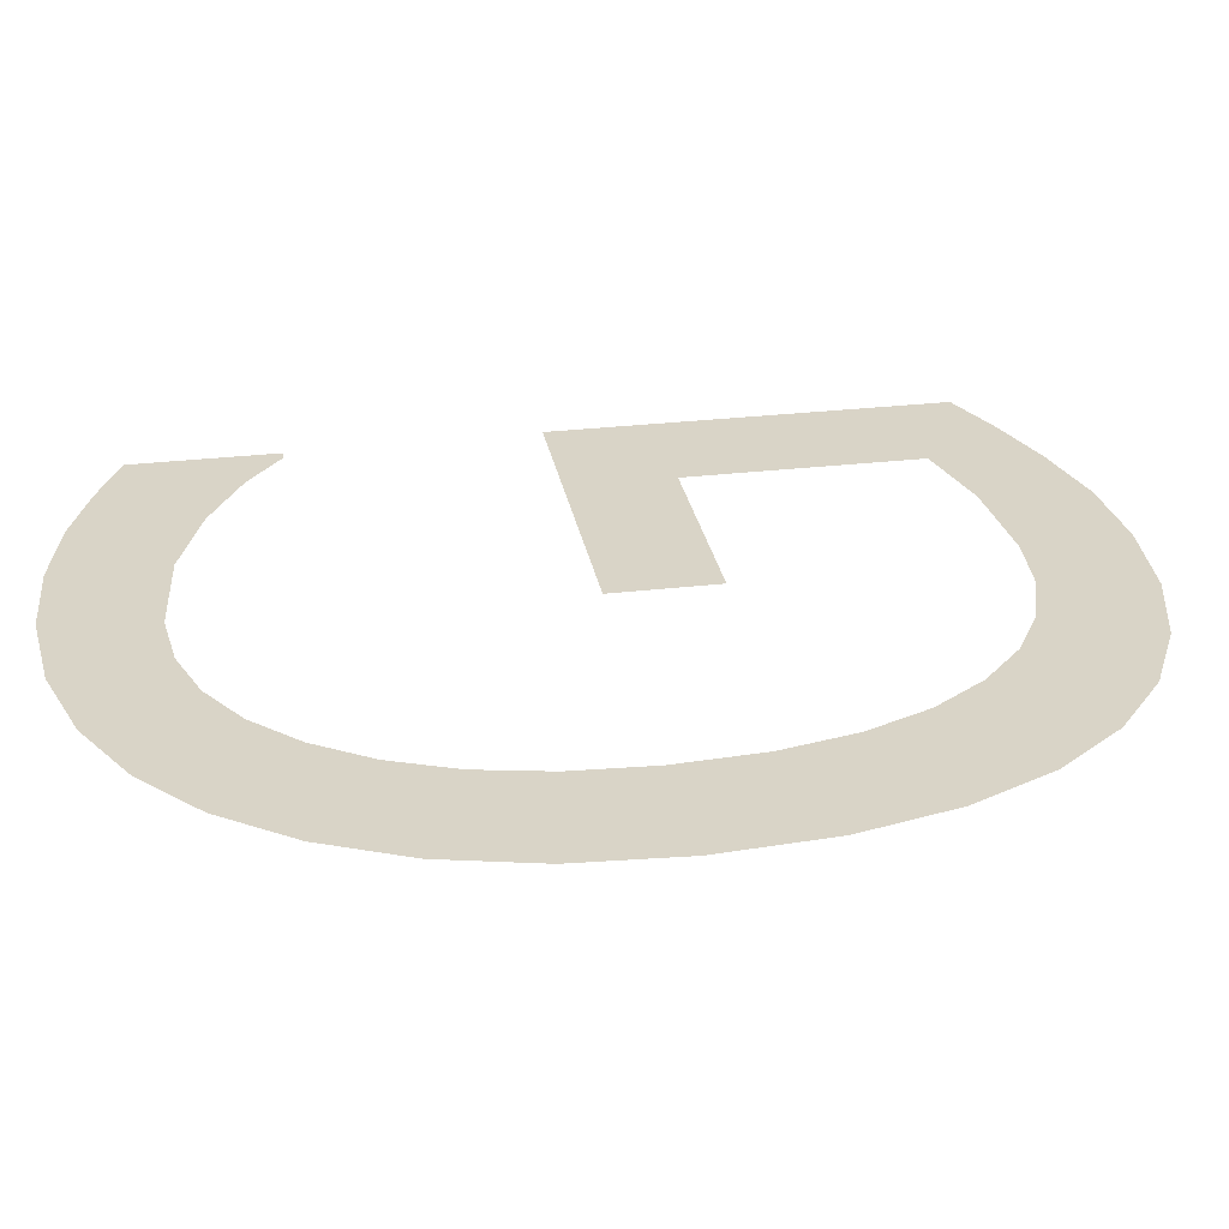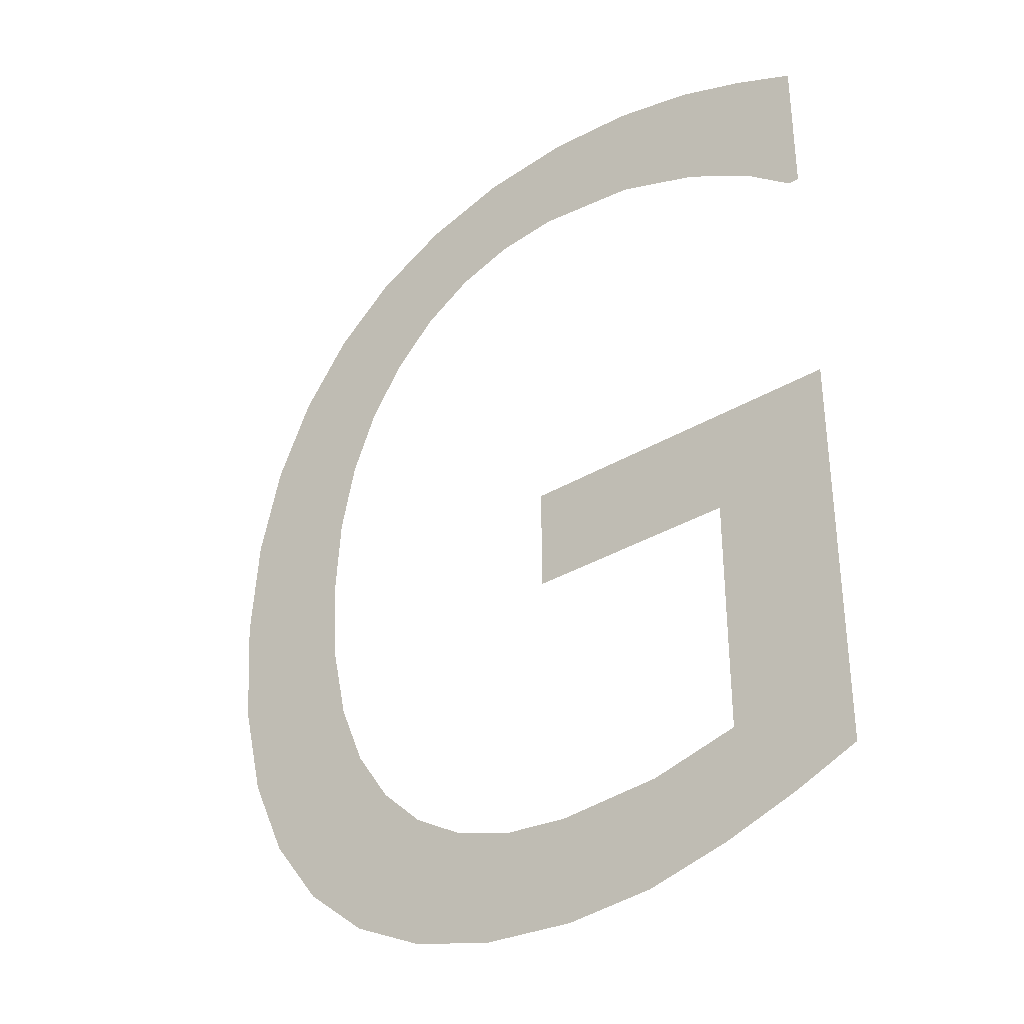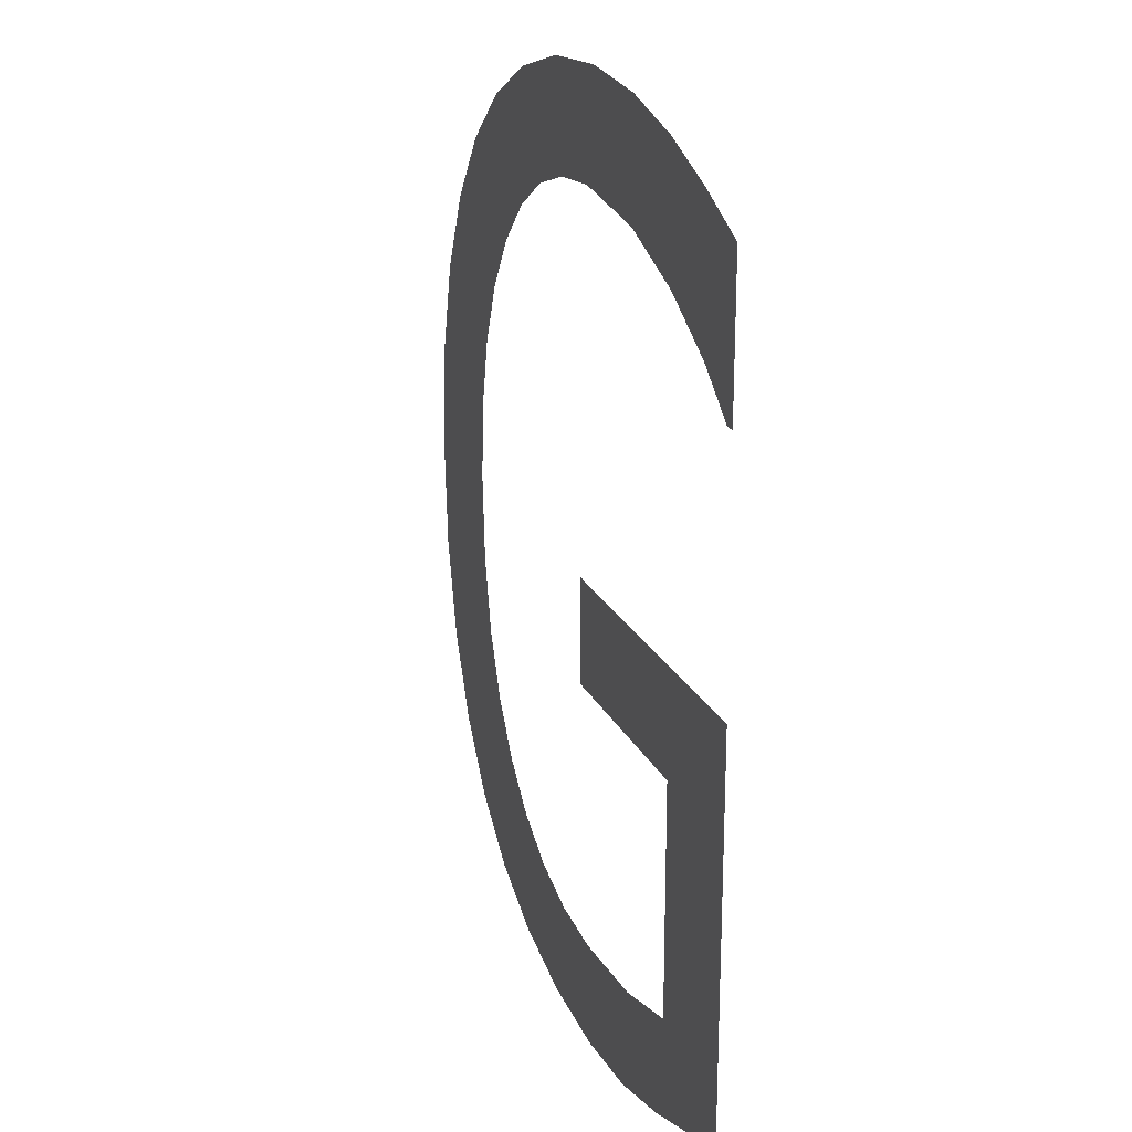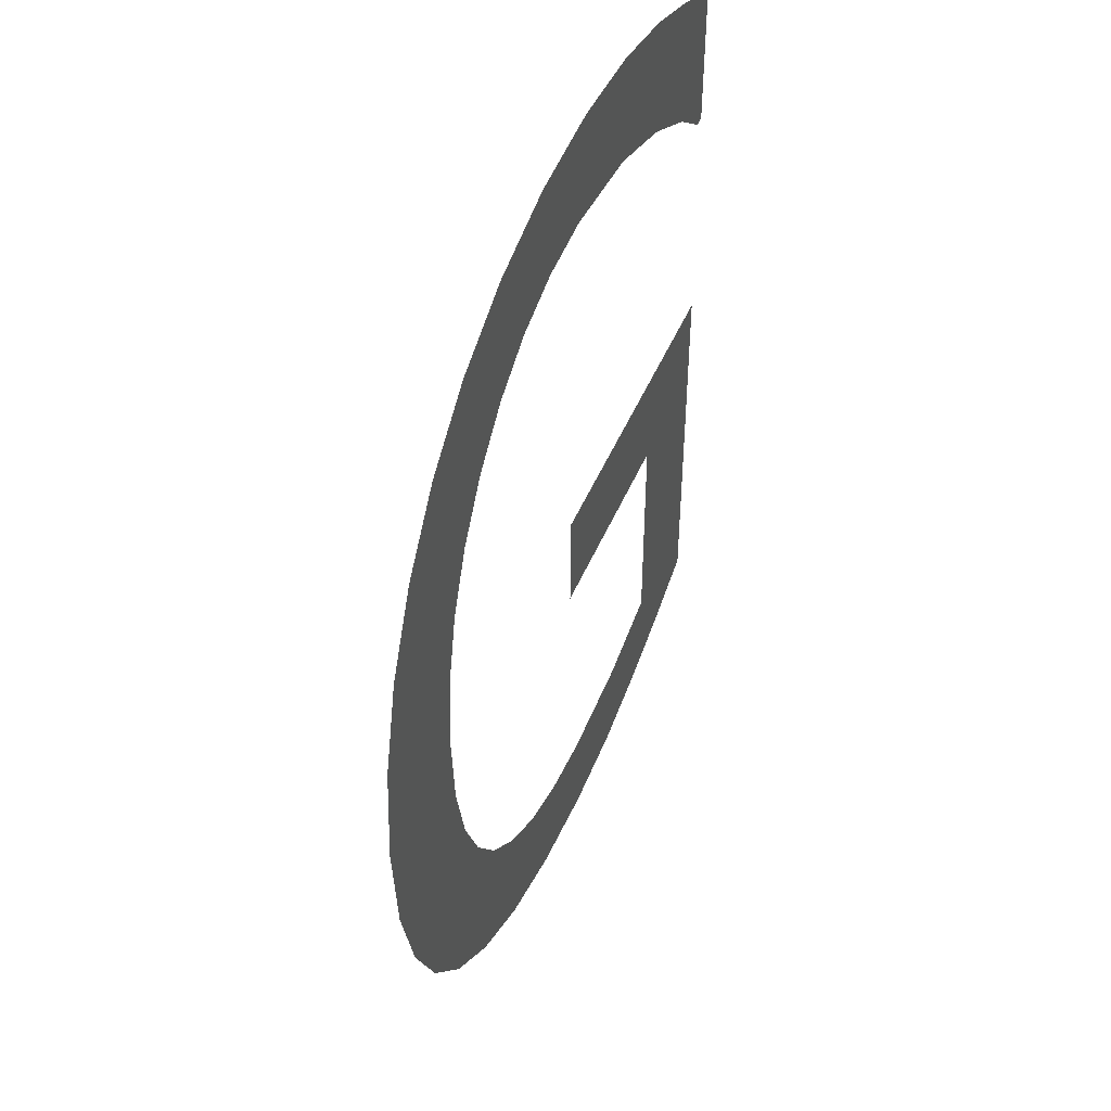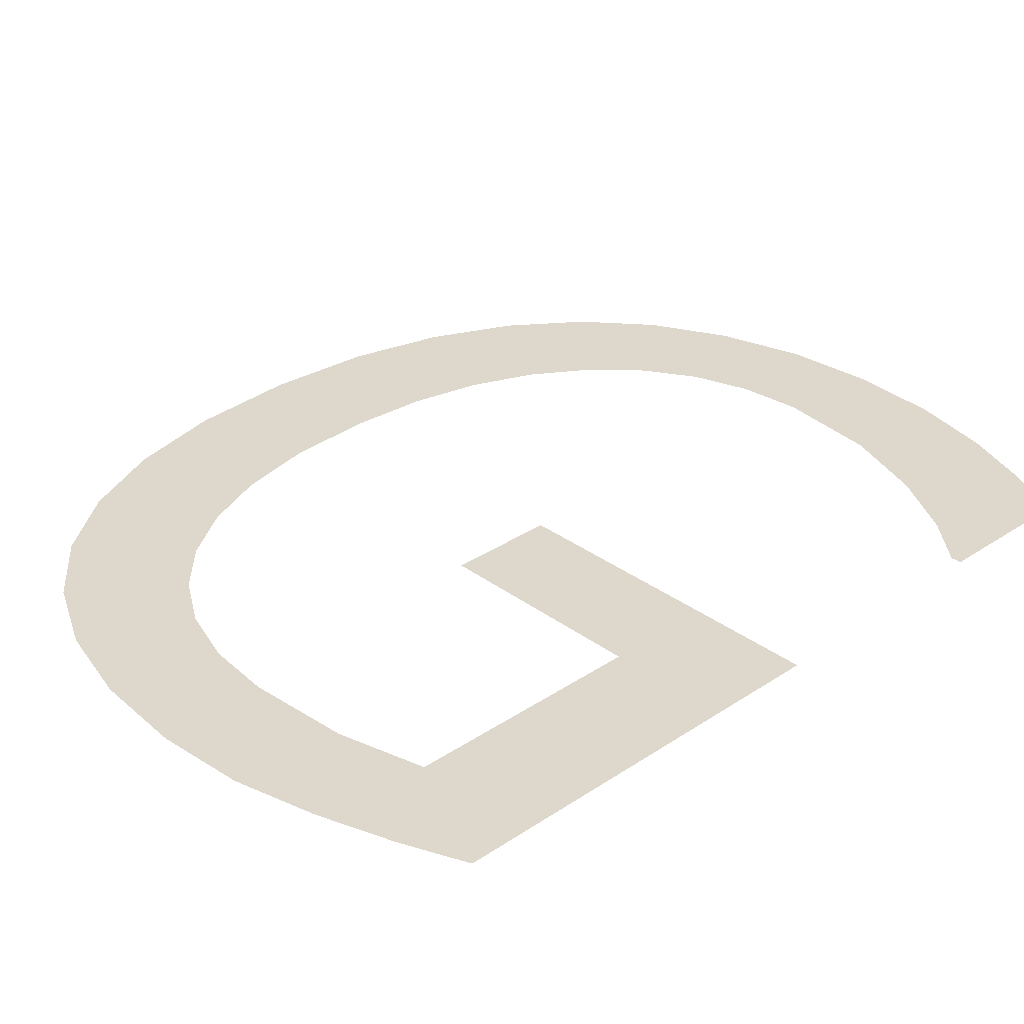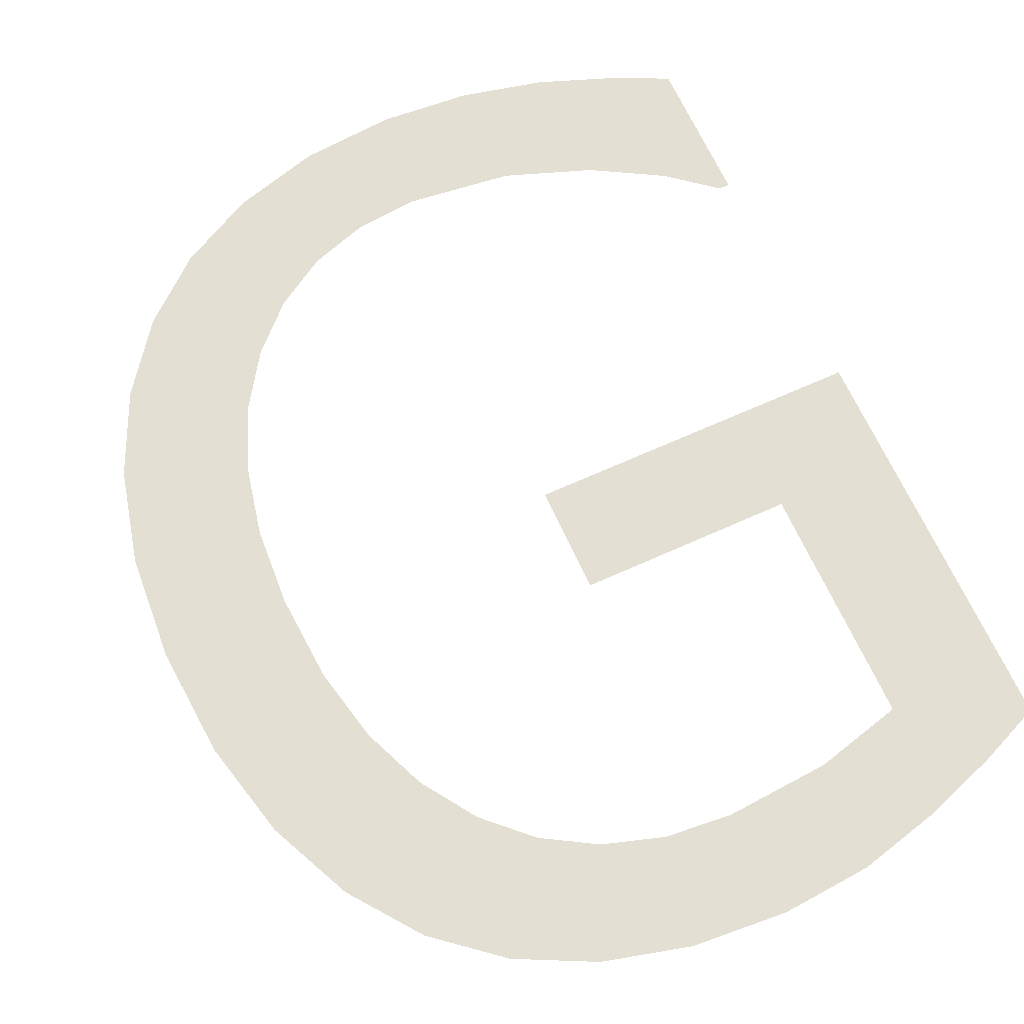
<metadata>
{"format":"obj","ext":"obj","renderer":"f3d","projection":"perspective","resolution":1024,"background":"white","views":[{"elev":28.4,"azim":-100.1,"up":"+Z"},{"elev":-35.1,"azim":38.3,"up":"+Y"},{"elev":21.9,"azim":69.7,"up":"+Y"},{"elev":48.6,"azim":-67.6,"up":"+Y"},{"elev":31.4,"azim":46.4,"up":"+Z"},{"elev":66.9,"azim":-24.4,"up":"+Z"}]}
</metadata>
<code>
o #ID43
v -0.3721 -0.2004 0.3096
v -0.371 -0.2248 0.3096
v -0.3715 -0.232 0.3096
v -0.3664 -0.1956 0.3096
v -0.3696 -0.2183 0.3096
v -0.3673 -0.2126 0.3096
v -0.3641 -0.2077 0.3096
v -0.3595 -0.1919 0.3096
v -0.36 -0.2037 0.3096
v -0.3554 -0.2009 0.3096
v -0.3517 -0.1897 0.3096
v -0.3503 -0.1992 0.3096
v -0.3431 -0.189 0.3096
v -0.3445 -0.1986 0.3096
v -0.335 -0.1997 0.3096
v -0.335 -0.1896 0.3096
v -0.3276 -0.1913 0.3096
v -0.3273 -0.2025 0.3096
v -0.3213 -0.1936 0.3096
v -0.321 -0.2061 0.3096
v -0.3157 -0.1962 0.3096
v -0.3167 -0.2096 0.3096
v -0.3157 -0.2096 0.3096
v -0.3154 -0.2321 0.3096
v -0.3458 -0.2419 0.3096
v -0.3458 -0.2321 0.3096
v -0.3264 -0.2419 0.3096
v -0.3264 -0.2636 0.3096
v -0.3211 -0.2711 0.3096
v -0.3154 -0.2687 0.3096
v -0.3824 -0.2227 0.3096
v -0.3824 -0.2424 0.3096
v -0.3831 -0.2323 0.3096
v -0.3803 -0.2512 0.3096
v -0.3803 -0.2141 0.3096
v -0.3769 -0.2588 0.3096
v -0.3768 -0.2067 0.3096
v -0.3722 -0.265 0.3096
v -0.371 -0.2399 0.3096
v -0.3664 -0.2698 0.3096
v -0.3695 -0.2467 0.3096
v -0.3671 -0.2525 0.3096
v -0.3639 -0.2574 0.3096
v -0.3595 -0.2732 0.3096
v -0.3599 -0.2612 0.3096
v -0.3552 -0.264 0.3096
v -0.3518 -0.2752 0.3096
v -0.3497 -0.2657 0.3096
v -0.3433 -0.2759 0.3096
v -0.3437 -0.2663 0.3096
v -0.3343 -0.2656 0.3096
v -0.3352 -0.2753 0.3096
v -0.3278 -0.2734 0.3096
f 1 2 3
f 2 1 4
f 2 4 5
f 5 4 6
f 6 4 7
f 7 4 8
f 7 8 9
f 9 8 10
f 10 8 11
f 10 11 12
f 12 11 13
f 12 13 14
f 14 13 15
f 15 13 16
f 15 16 17
f 15 17 18
f 18 17 19
f 18 19 20
f 20 19 21
f 20 21 22
f 22 21 23
f 24 25 26
f 25 24 27
f 27 24 28
f 28 24 29
f 29 24 30
f 31 32 33
f 32 31 34
f 34 31 35
f 34 35 36
f 36 35 37
f 36 37 38
f 38 37 1
f 38 1 3
f 38 3 39
f 38 39 40
f 40 39 41
f 40 41 42
f 40 42 43
f 40 43 44
f 44 43 45
f 44 45 46
f 44 46 47
f 47 46 48
f 47 48 49
f 49 48 50
f 49 50 51
f 49 51 52
f 52 51 53
f 53 51 28
f 53 28 29

</code>
